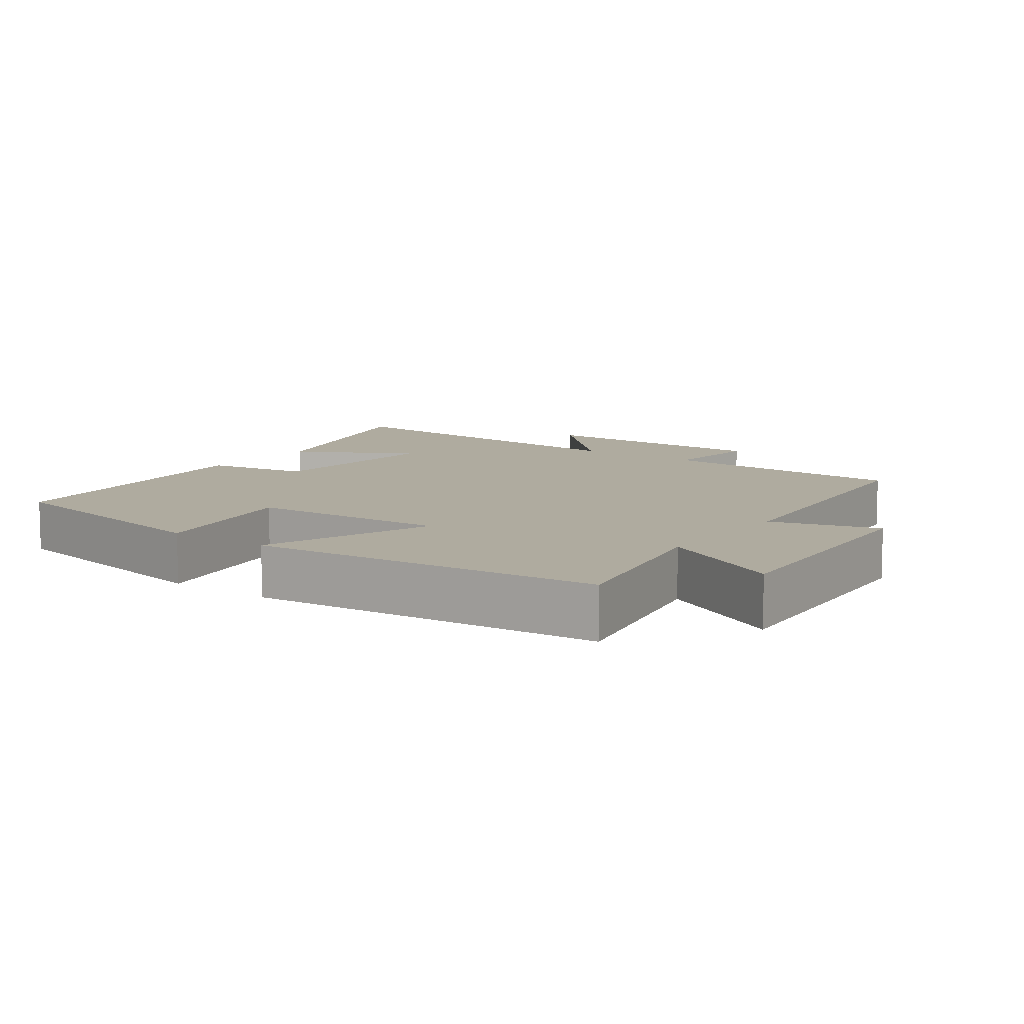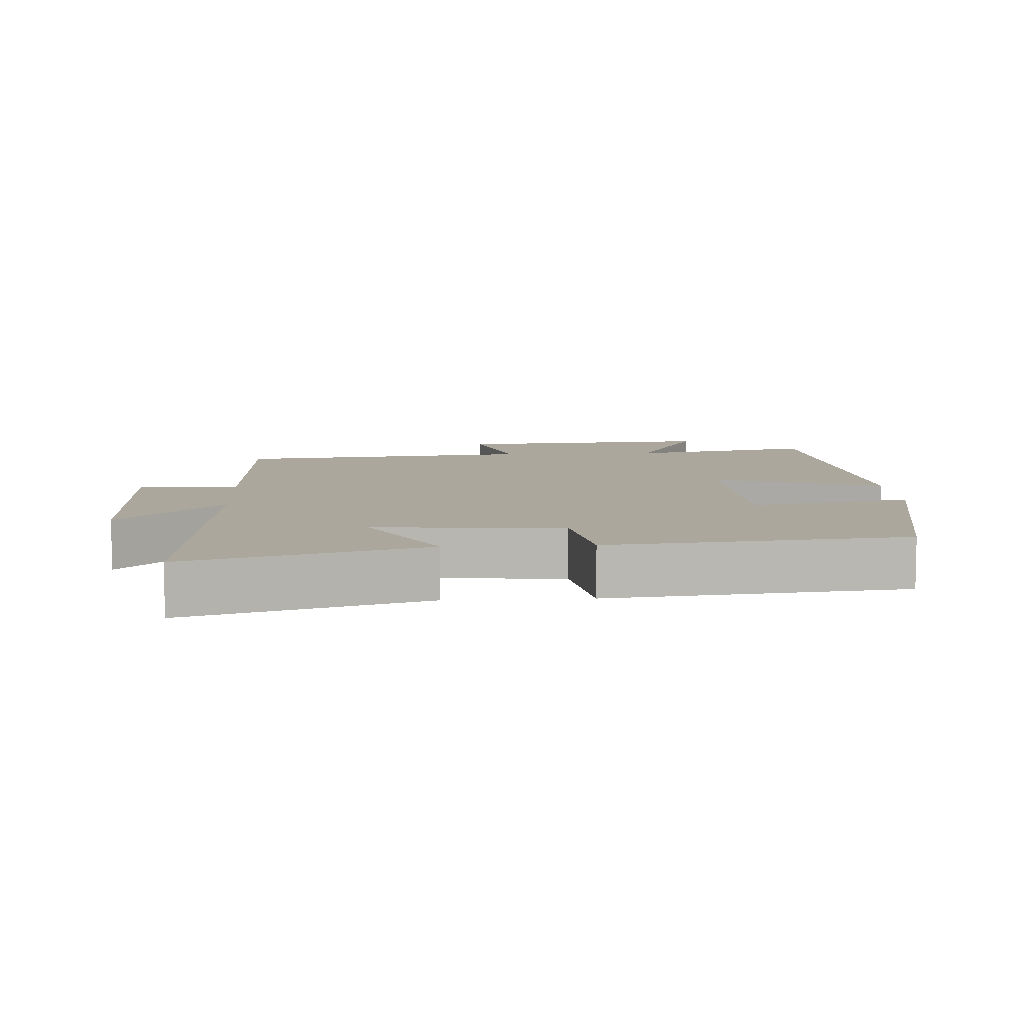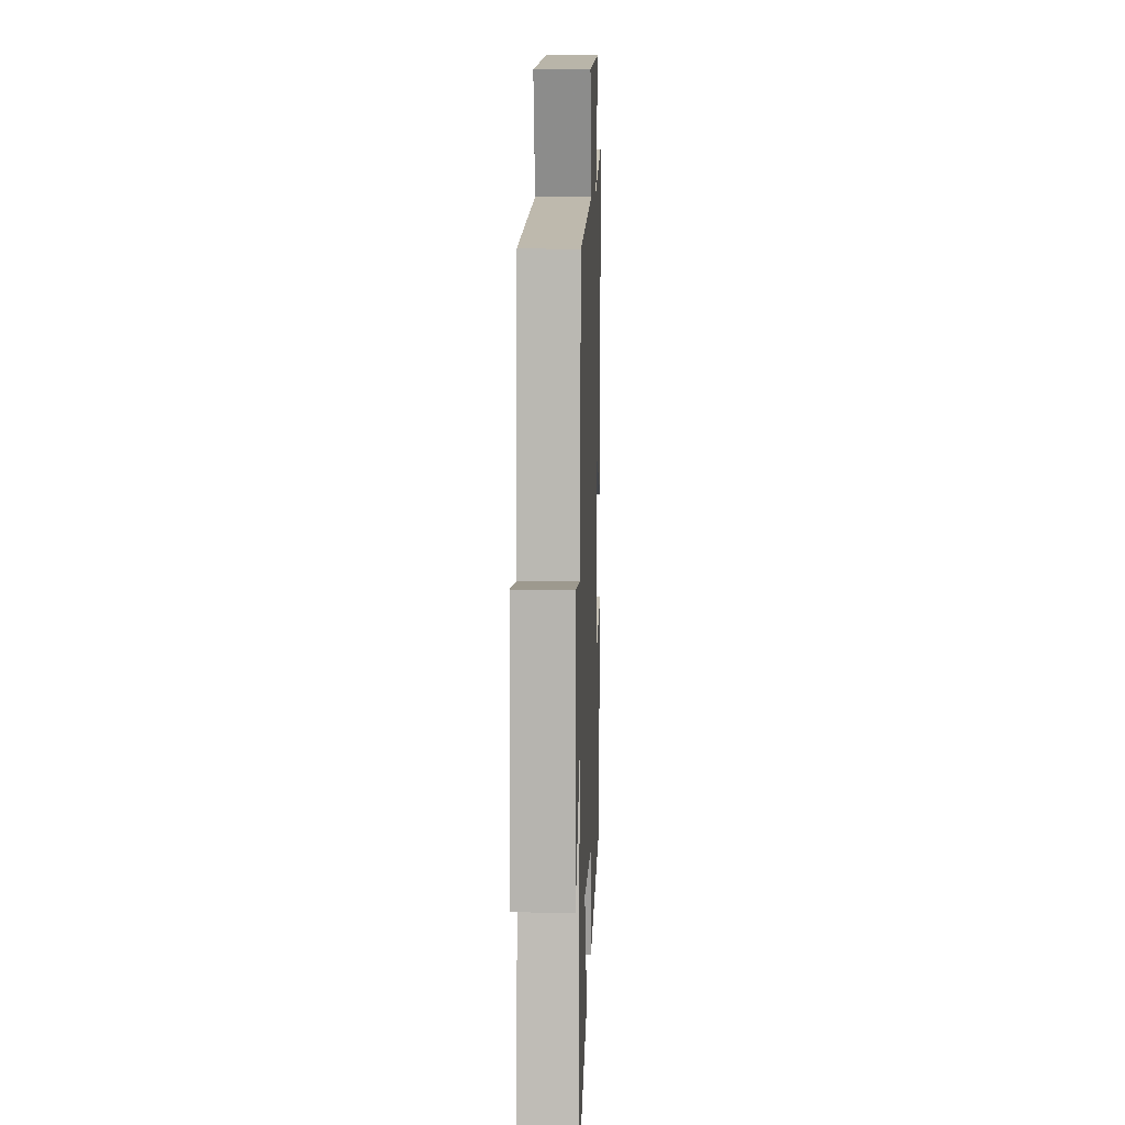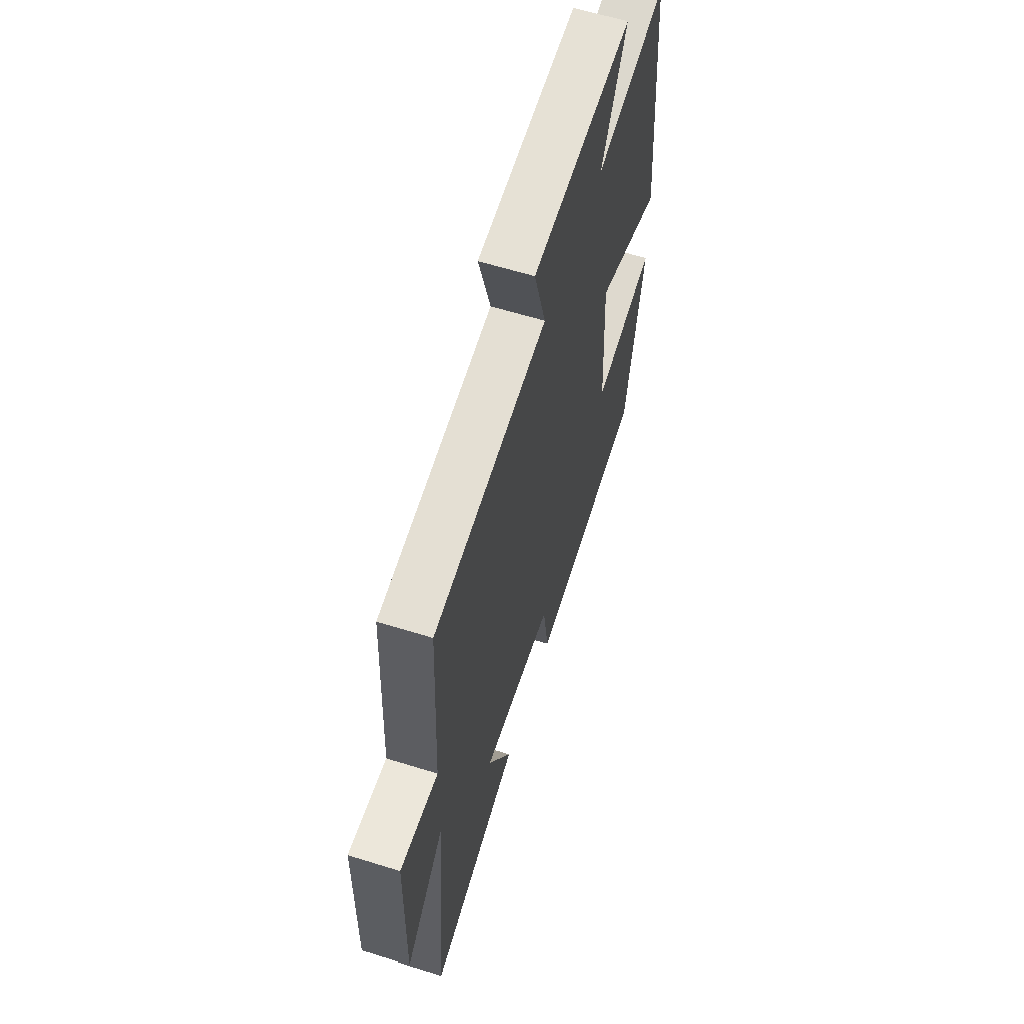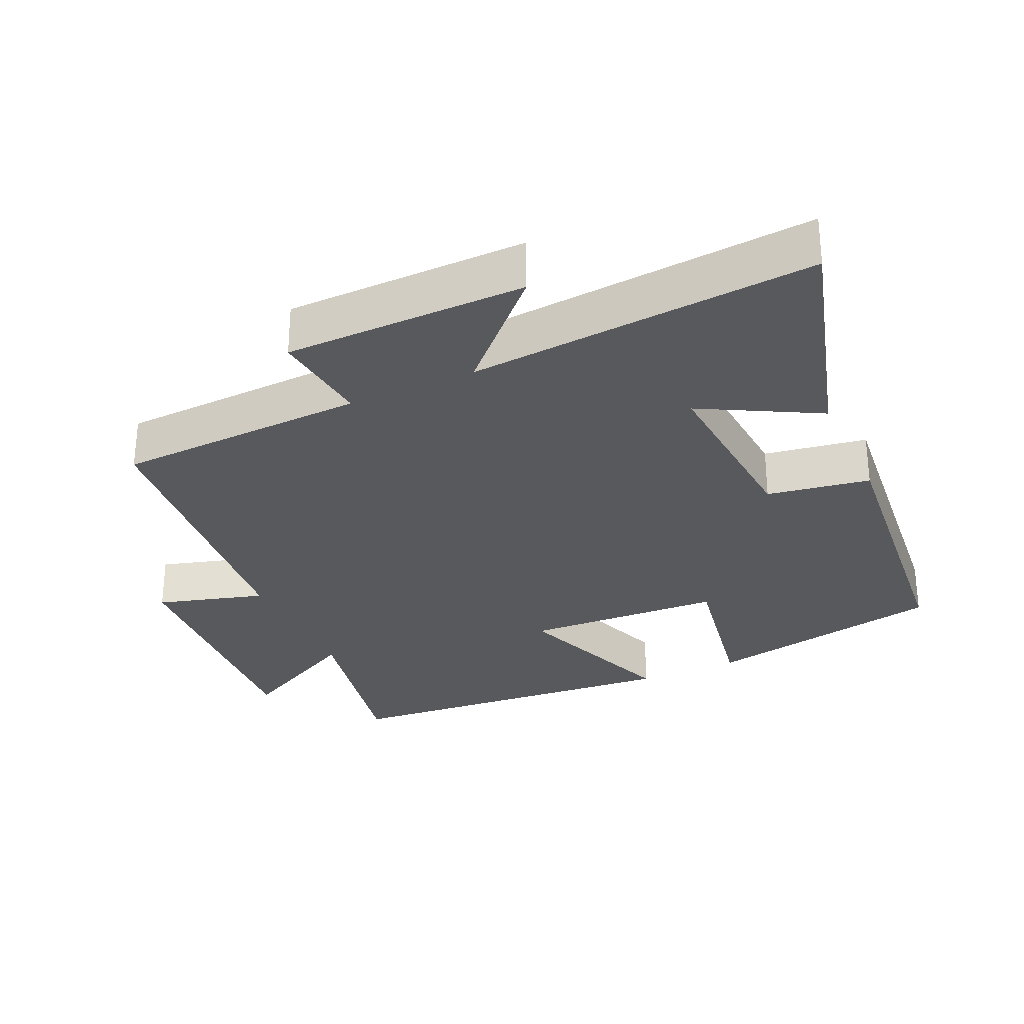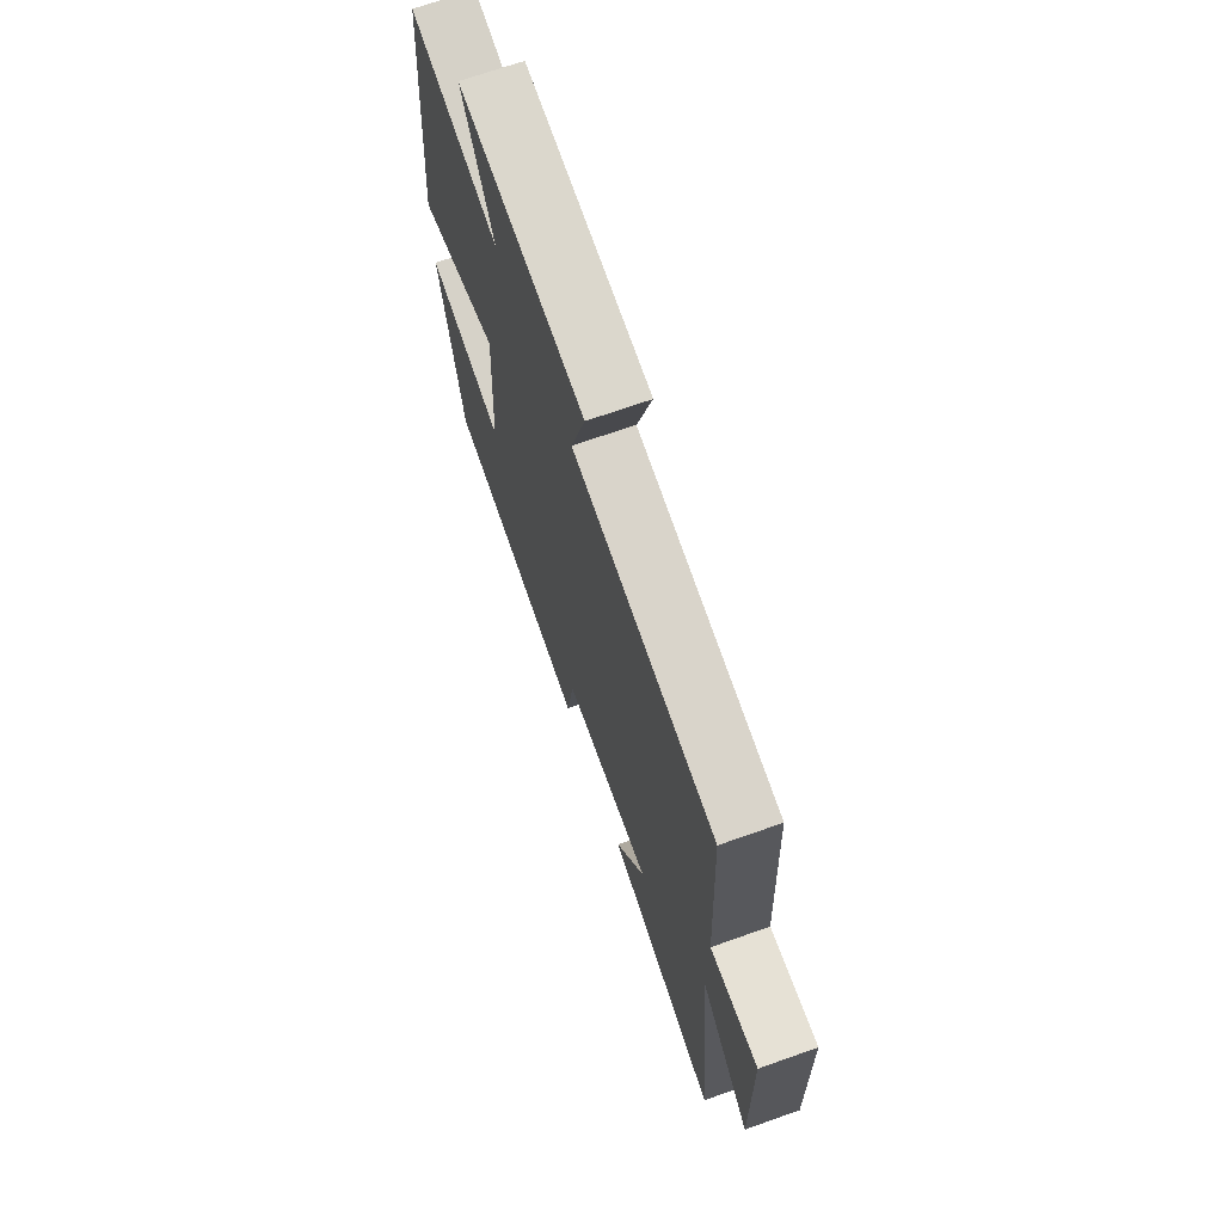
<metadata>
{"format":"obj","ext":"obj","renderer":"f3d","projection":"perspective","resolution":1024,"background":"white","views":[{"elev":9.6,"azim":-54.2,"up":"+Y"},{"elev":8.3,"azim":176.6,"up":"+Y"},{"elev":9.5,"azim":92.1,"up":"+Z"},{"elev":60.6,"azim":107.7,"up":"+Z"},{"elev":-29.6,"azim":114.6,"up":"+Y"},{"elev":69.7,"azim":70.5,"up":"+Z"}]}
</metadata>
<code>
v 0.542 0.07 -0.599
v 0.2 0.07 -0.5
v 0.292 0.07 -0.331
v 0.022 0.07 -0.351
v -0.002 0.07 -0.5
v -0.431 0.07 -0.456
v -0.5 0.07 -0.106
v -0.268 0.07 -0.148
v -0.254 0.07 0.138
v -0.5 0.07 0.048
v -0.457 0.07 0.554
v -0.188 0.07 0.5
v -0.283 0.07 0.682
v 0.097 0.07 0.656
v 0.052 0.07 0.5
v 0.485 0.07 0.456
v 0.5 0.07 0.092
v 0.646 0.07 0.108
v 0.65 0.07 -0.242
v 0.5 0.07 -0.096
v 0.542 0 -0.599
v 0.2 0 -0.5
v 0.292 0 -0.331
v 0.022 0 -0.351
v -0.002 0 -0.5
v -0.431 0 -0.456
v -0.5 0 -0.106
v -0.268 0 -0.148
v -0.254 0 0.138
v -0.5 0 0.048
v -0.457 0 0.554
v -0.188 0 0.5
v -0.283 0 0.682
v 0.097 0 0.656
v 0.052 0 0.5
v 0.485 0 0.456
v 0.5 0 0.092
v 0.646 0 0.108
v 0.65 0 -0.242
v 0.5 0 -0.096
f 17 18 19 20
f 15 16 17 20
f 15 20 1
f 12 13 14 15
f 12 15 1
f 9 10 11 12
f 8 9 12
f 6 7 8
f 5 6 8
f 4 5 8
f 3 4 8 12
f 1 2 3
f 1 3 12
f 40 39 38 37
f 40 37 36 35
f 21 40 35
f 35 34 33 32
f 21 35 32
f 32 31 30 29
f 32 29 28
f 28 27 26
f 28 26 25
f 28 25 24
f 32 28 24 23
f 23 22 21
f 32 23 21
f 1 21 22 2
f 2 22 23 3
f 3 23 24 4
f 4 24 25 5
f 5 25 26 6
f 6 26 27 7
f 7 27 28 8
f 8 28 29 9
f 9 29 30 10
f 10 30 31 11
f 11 31 32 12
f 12 32 33 13
f 13 33 34 14
f 14 34 35 15
f 15 35 36 16
f 16 36 37 17
f 17 37 38 18
f 18 38 39 19
f 19 39 40 20
f 20 40 21 1

</code>
